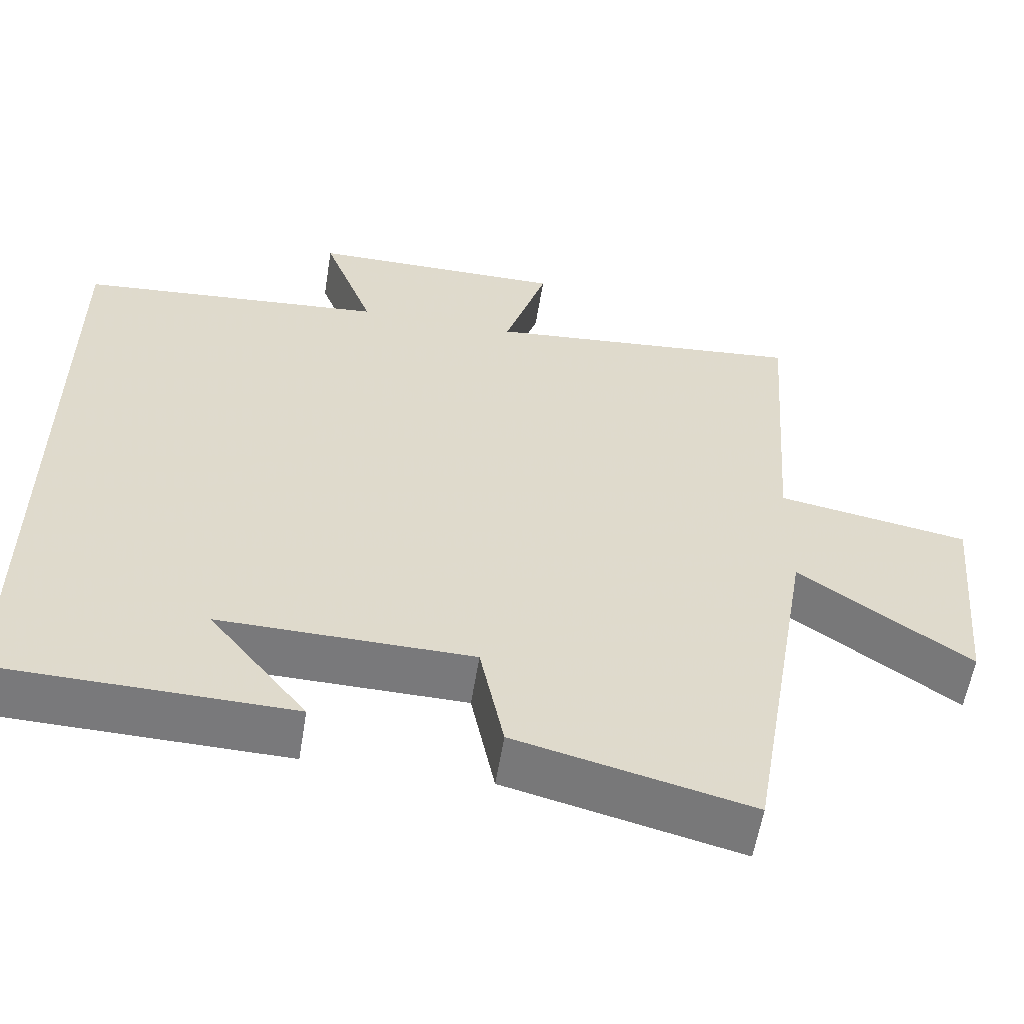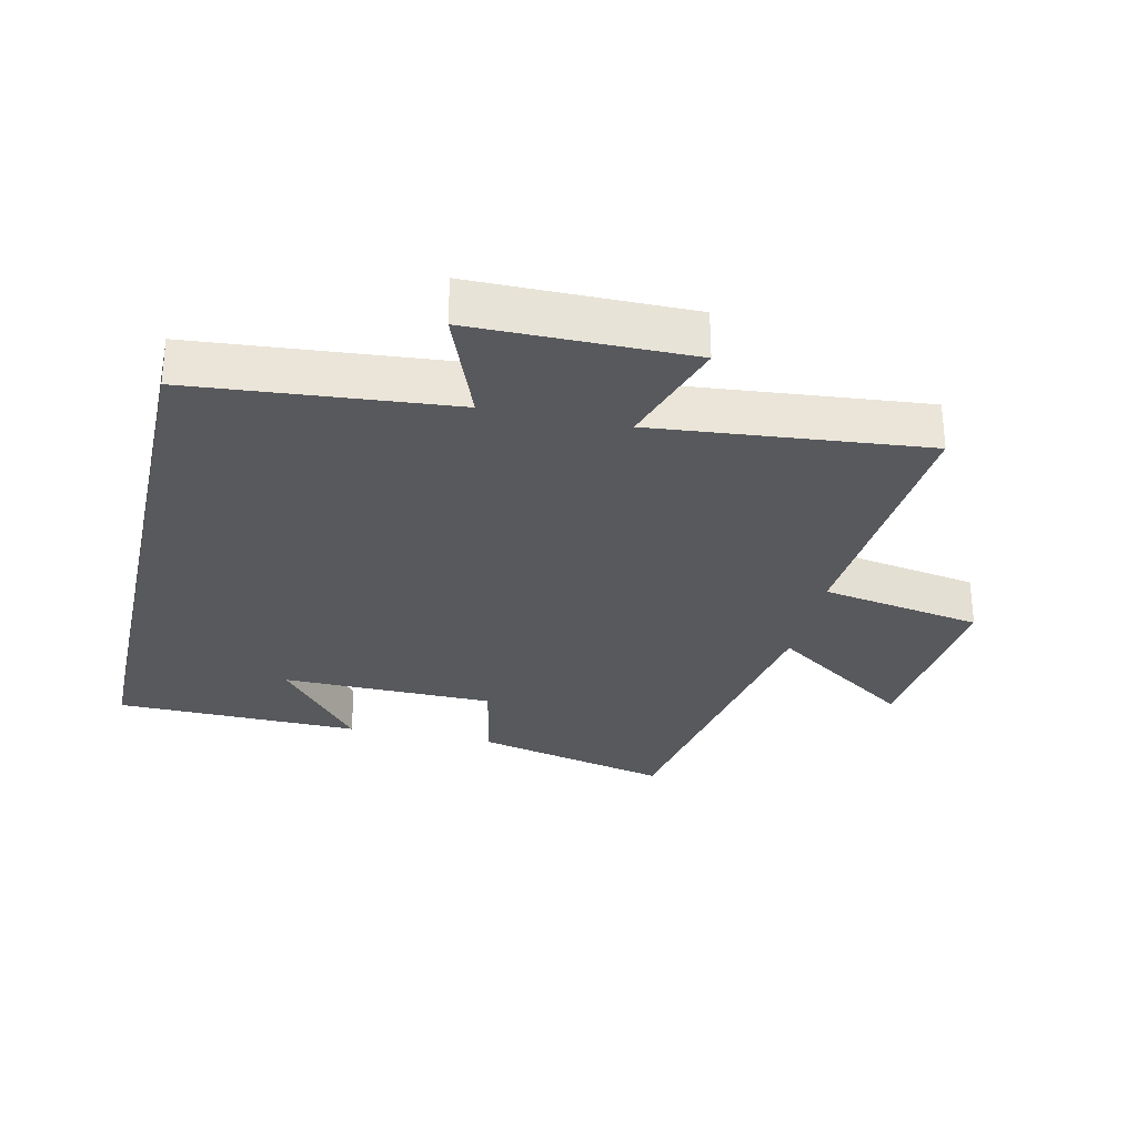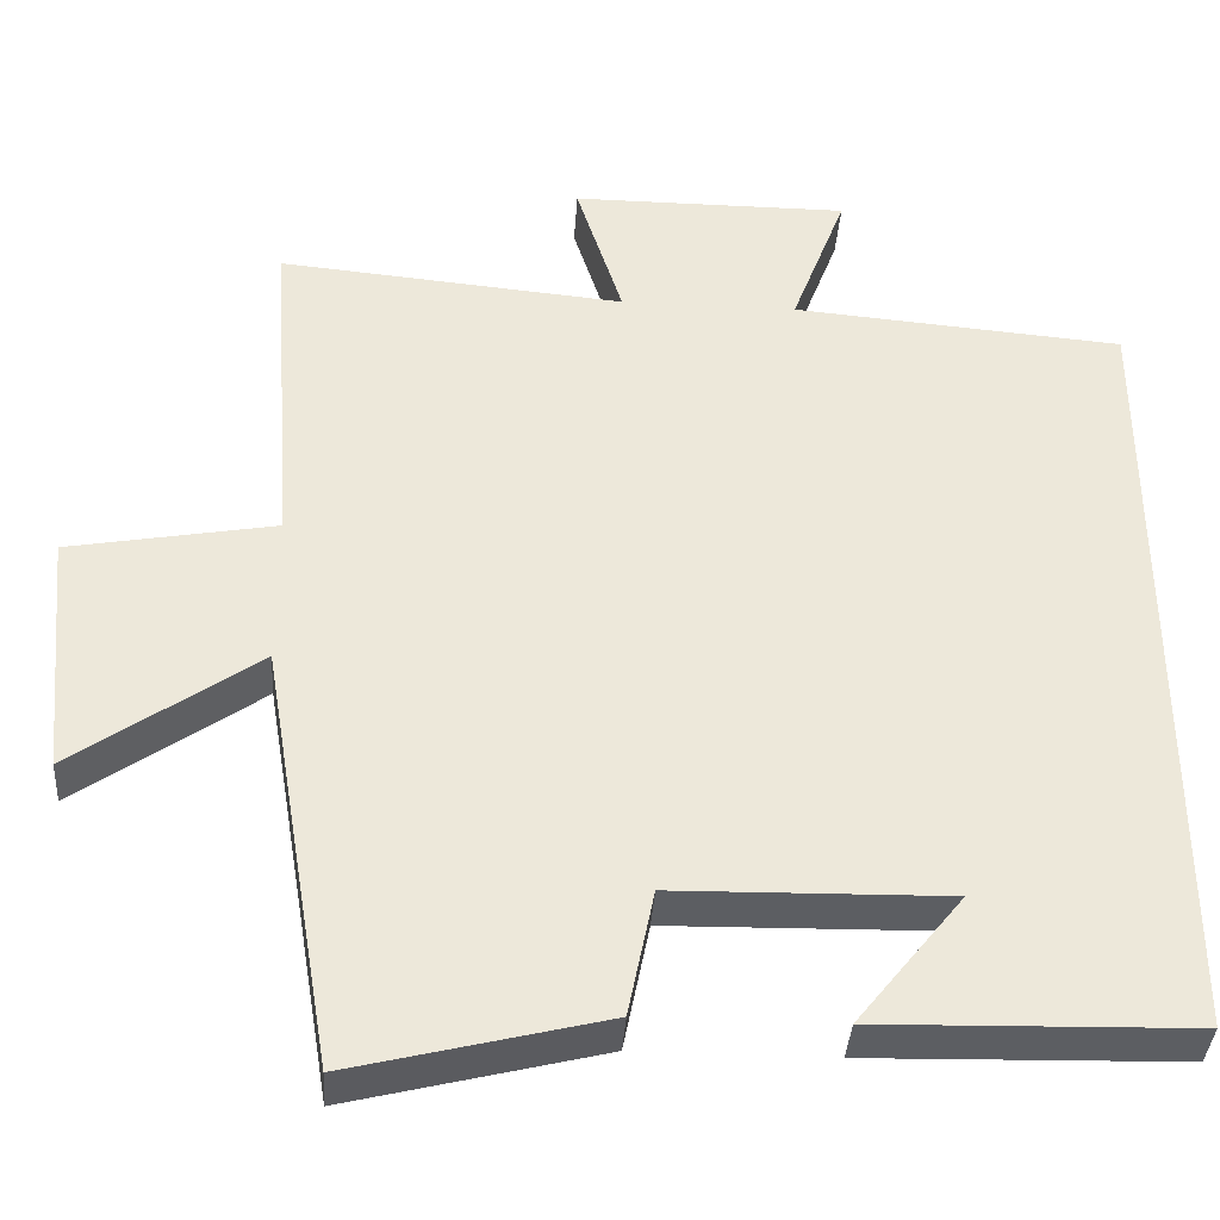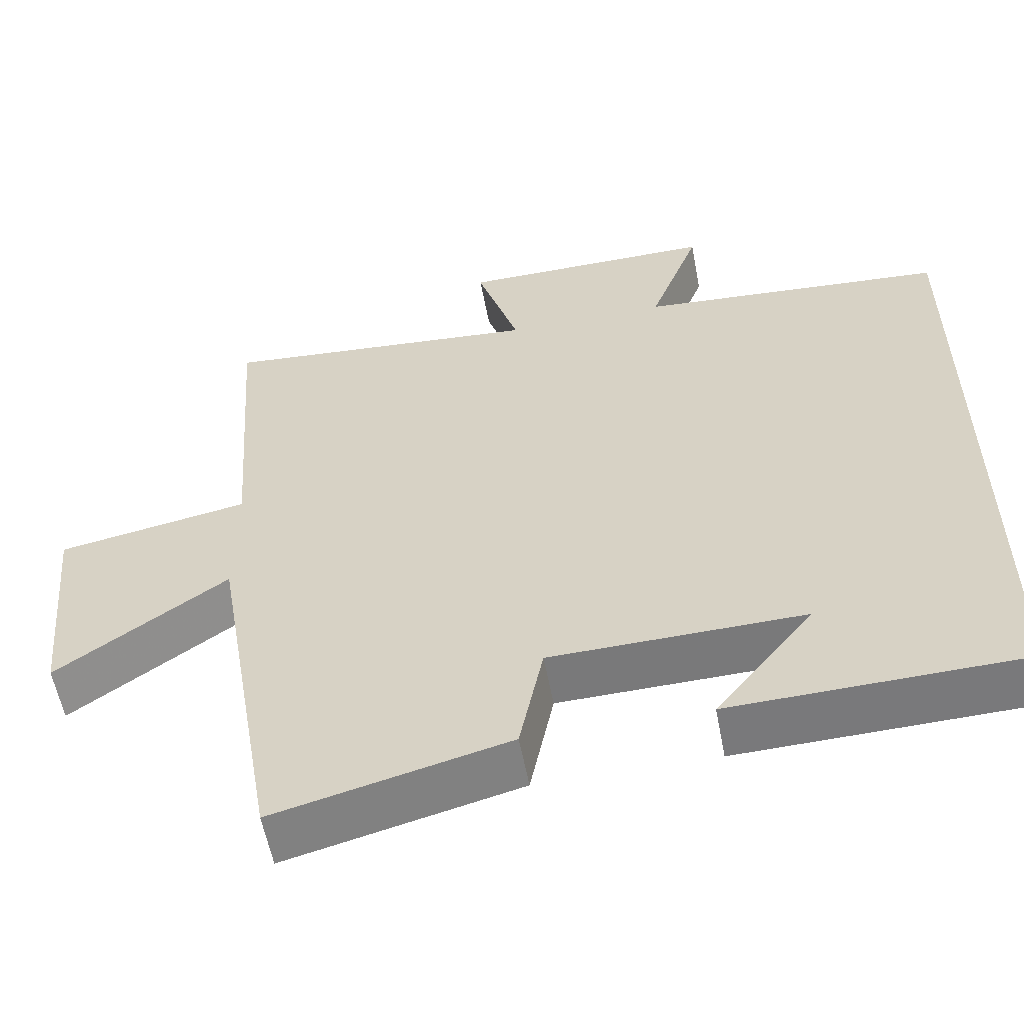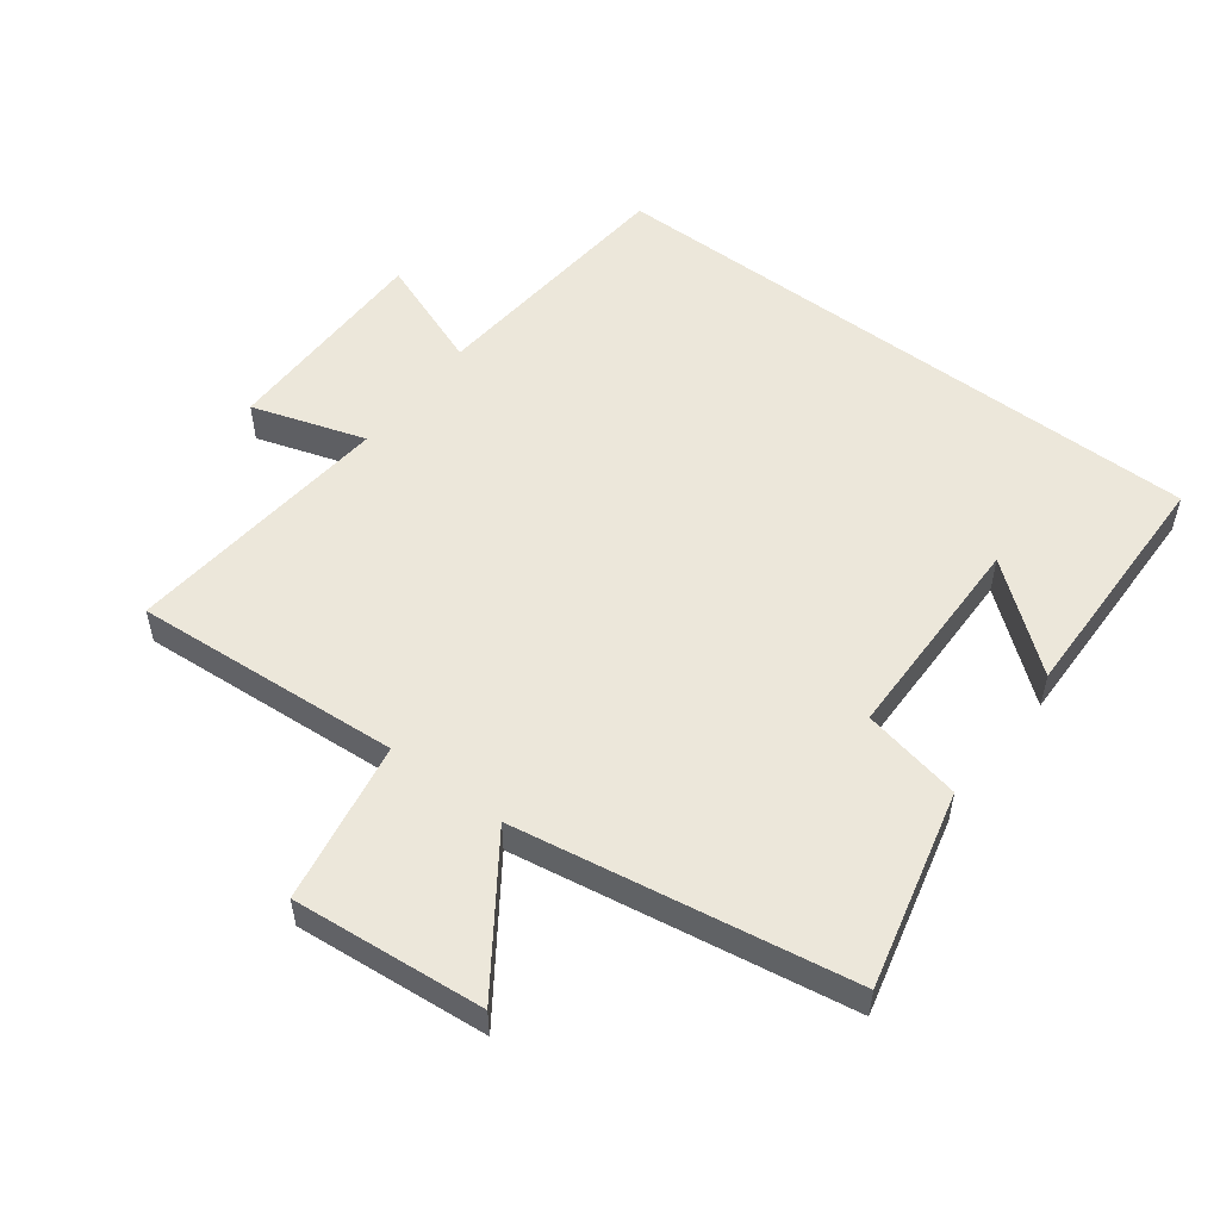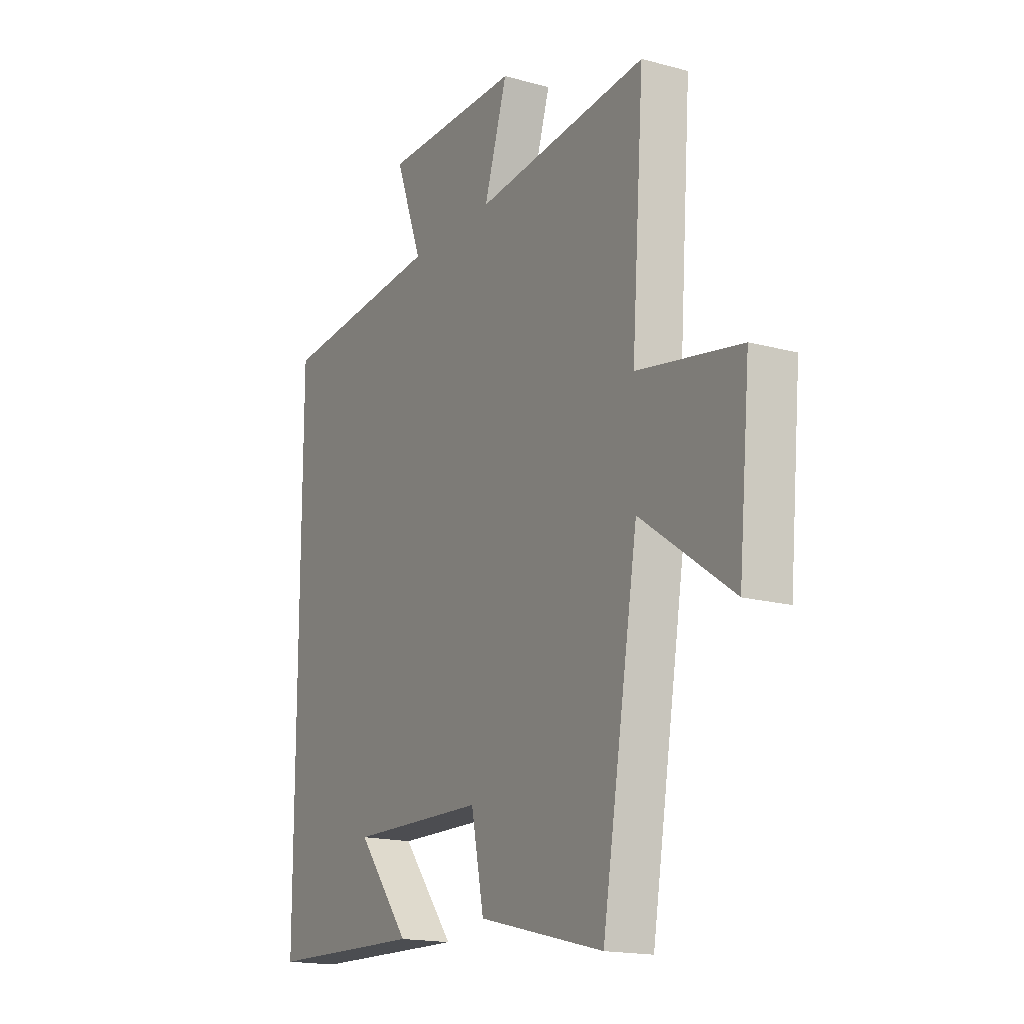
<metadata>
{"format":"obj","ext":"obj","renderer":"f3d","projection":"perspective","resolution":1024,"background":"white","views":[{"elev":-57.8,"azim":-9.1,"up":"+Z"},{"elev":-29.3,"azim":-12.6,"up":"+Y"},{"elev":-37.8,"azim":176.3,"up":"+Z"},{"elev":-57.5,"azim":-169.3,"up":"+Z"},{"elev":53.3,"azim":127.2,"up":"+Y"},{"elev":-17.0,"azim":61.2,"up":"+Z"}]}
</metadata>
<code>
v 0.53 0.07 0.539
v 0.5 0.07 0.126
v 0.749 0.07 0.081
v 0.721 0.07 -0.215
v 0.5 0.07 -0.06
v 0.413 0.07 -0.575
v 0.11 0.07 -0.5
v 0.079 0.07 -0.347
v -0.249 0.07 -0.341
v -0.122 0.07 -0.5
v -0.5 0.07 -0.491
v -0.5 0.07 0.466
v -0.1 0.07 0.5
v -0.166 0.07 0.675
v 0.168 0.07 0.675
v 0.112 0.07 0.5
v 0.53 0 0.539
v 0.5 0 0.126
v 0.749 0 0.081
v 0.721 0 -0.215
v 0.5 0 -0.06
v 0.413 0 -0.575
v 0.11 0 -0.5
v 0.079 0 -0.347
v -0.249 0 -0.341
v -0.122 0 -0.5
v -0.5 0 -0.491
v -0.5 0 0.466
v -0.1 0 0.5
v -0.166 0 0.675
v 0.168 0 0.675
v 0.112 0 0.5
f 13 14 15 16
f 11 12 13 16
f 11 16 1 2
f 9 10 11
f 9 11 2
f 8 9 2
f 5 6 7 8
f 5 8 2
f 2 3 4 5
f 32 31 30 29
f 32 29 28 27
f 18 17 32 27
f 27 26 25
f 18 27 25
f 18 25 24
f 24 23 22 21
f 18 24 21
f 21 20 19 18
f 1 17 18 2
f 2 18 19 3
f 3 19 20 4
f 4 20 21 5
f 5 21 22 6
f 6 22 23 7
f 7 23 24 8
f 8 24 25 9
f 9 25 26 10
f 10 26 27 11
f 11 27 28 12
f 12 28 29 13
f 13 29 30 14
f 14 30 31 15
f 15 31 32 16
f 16 32 17 1

</code>
